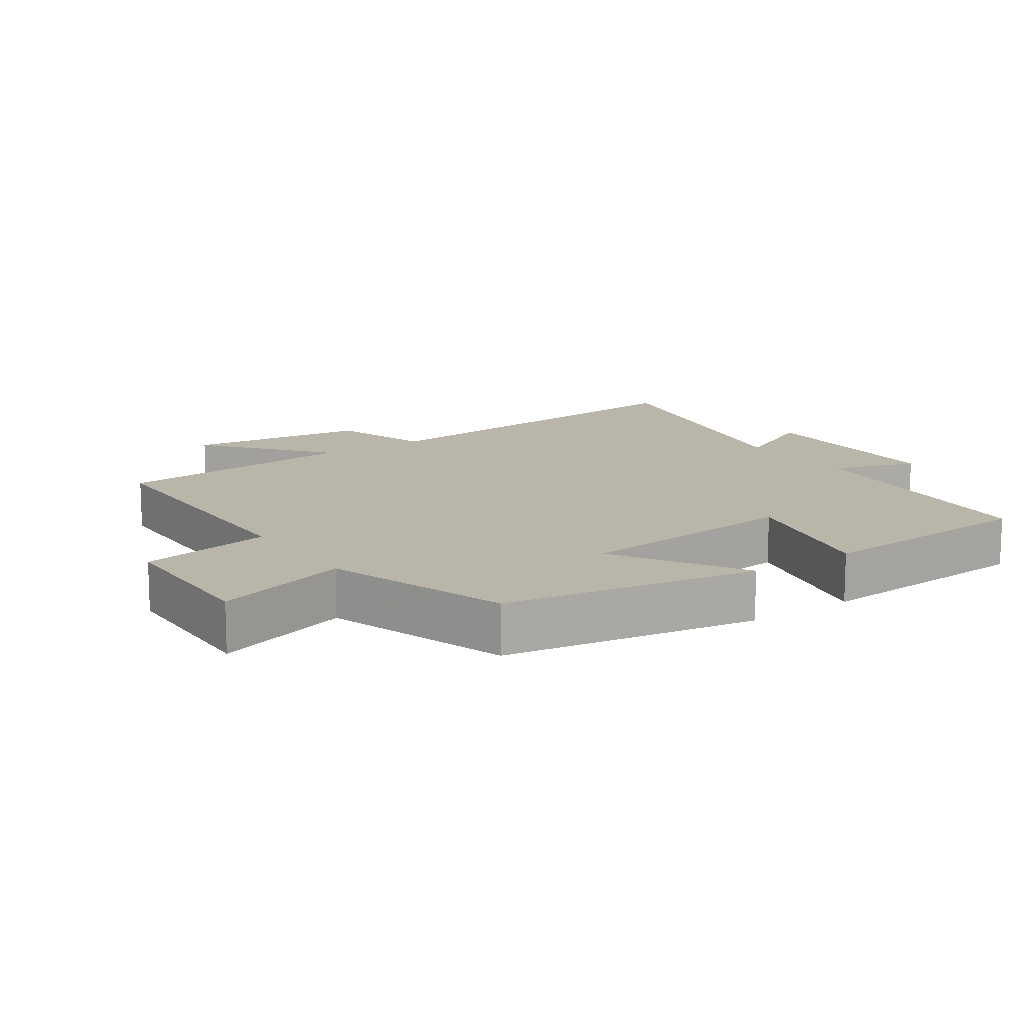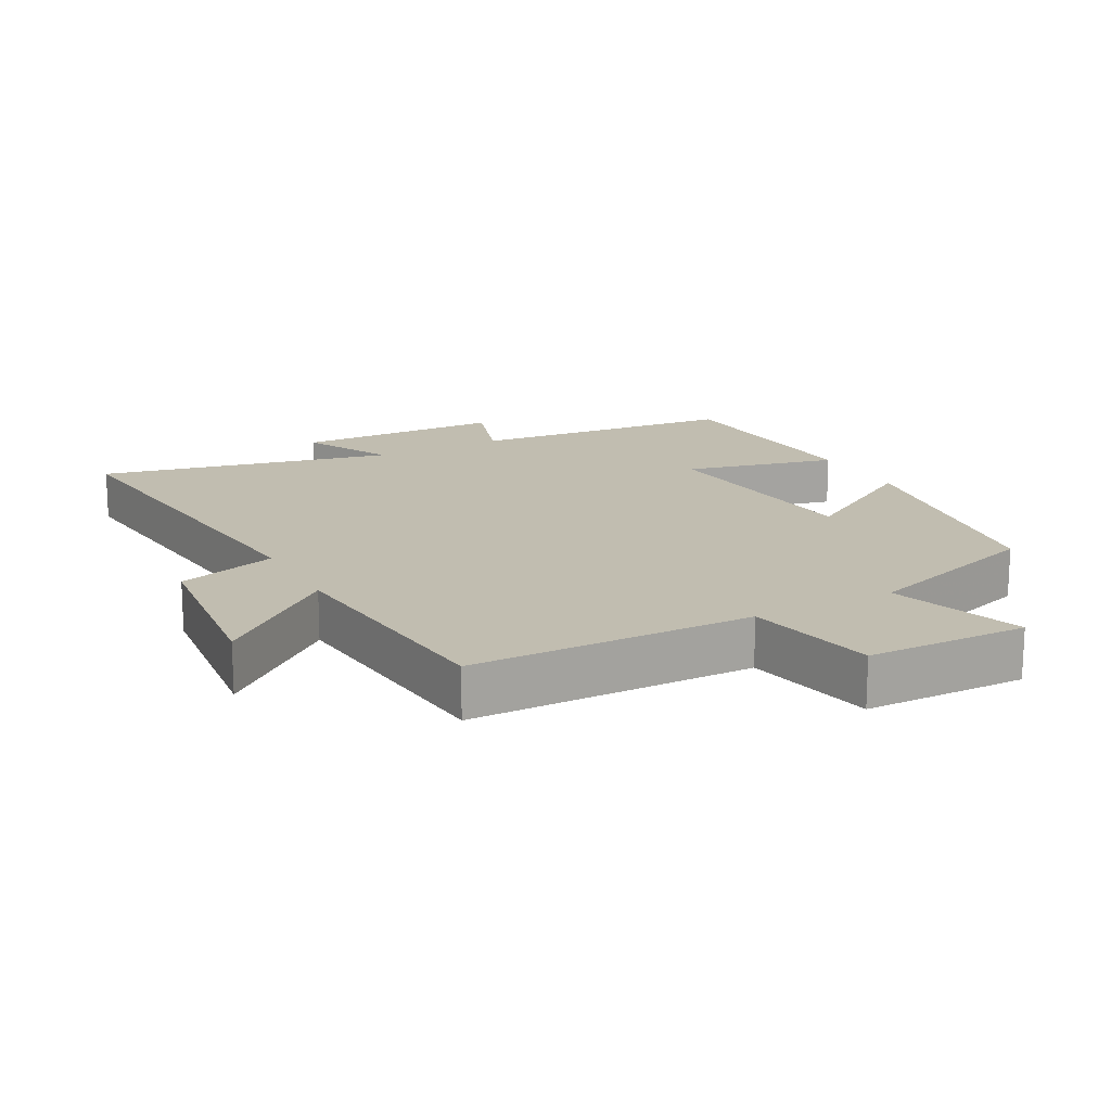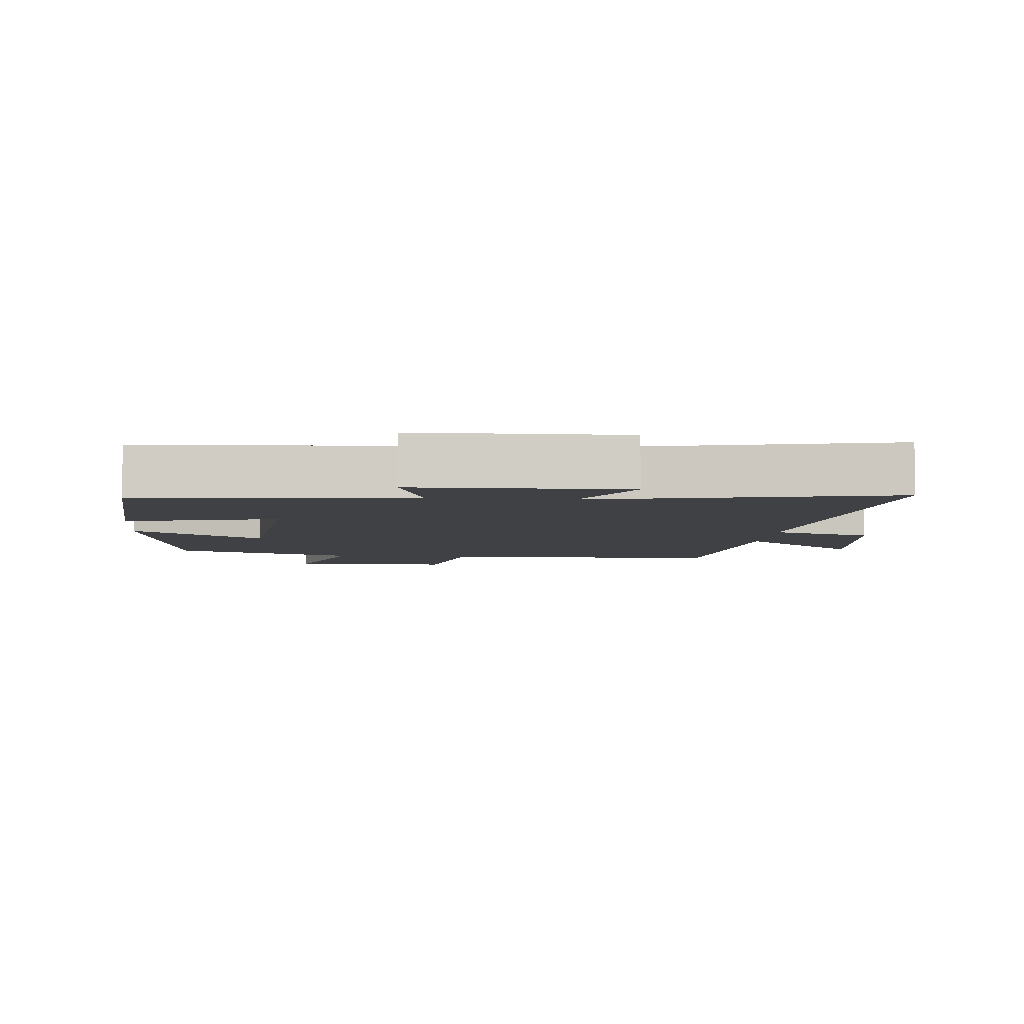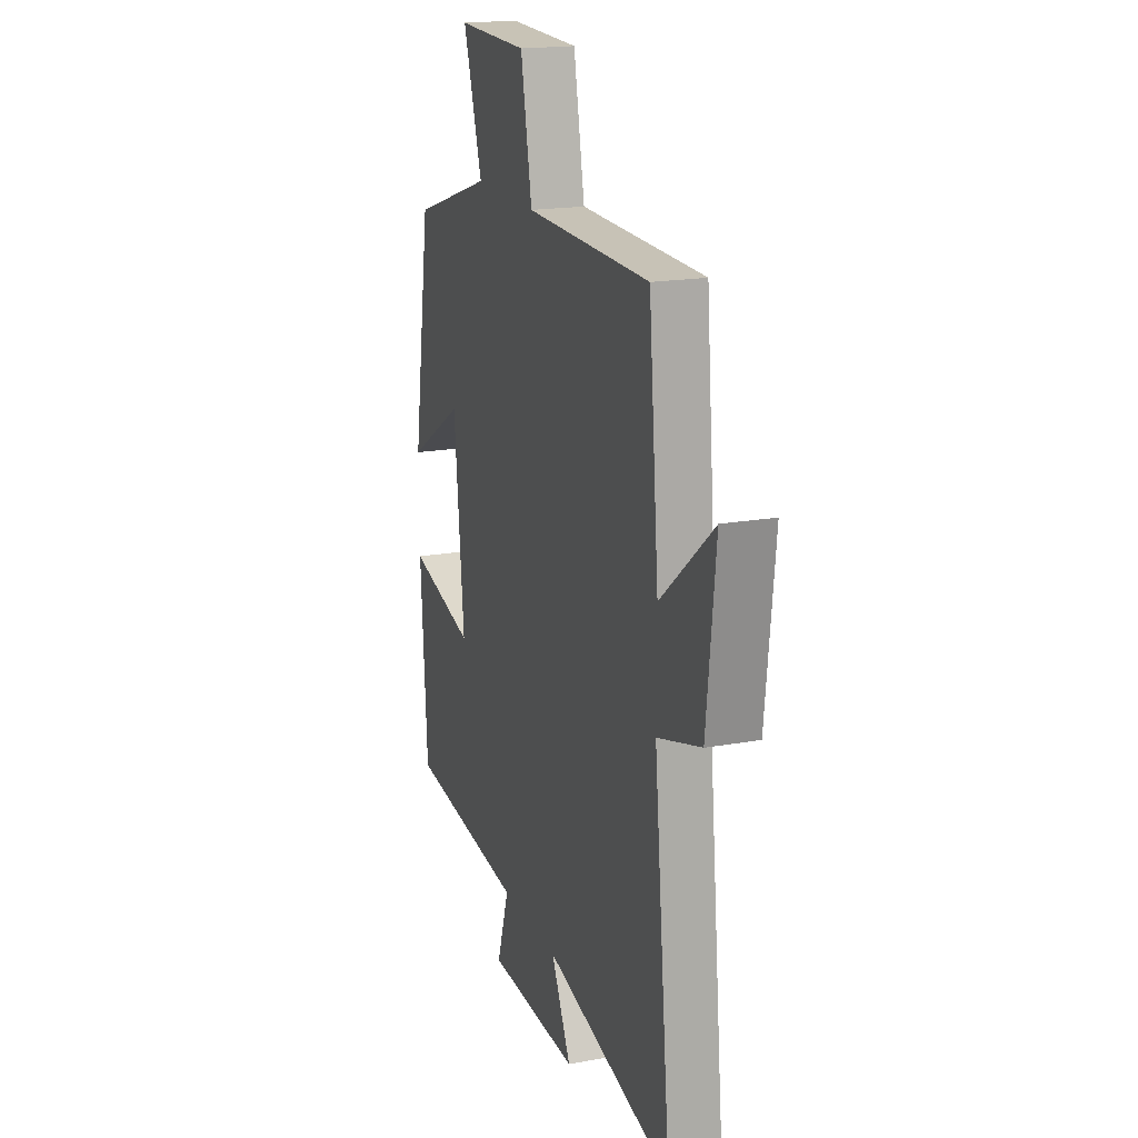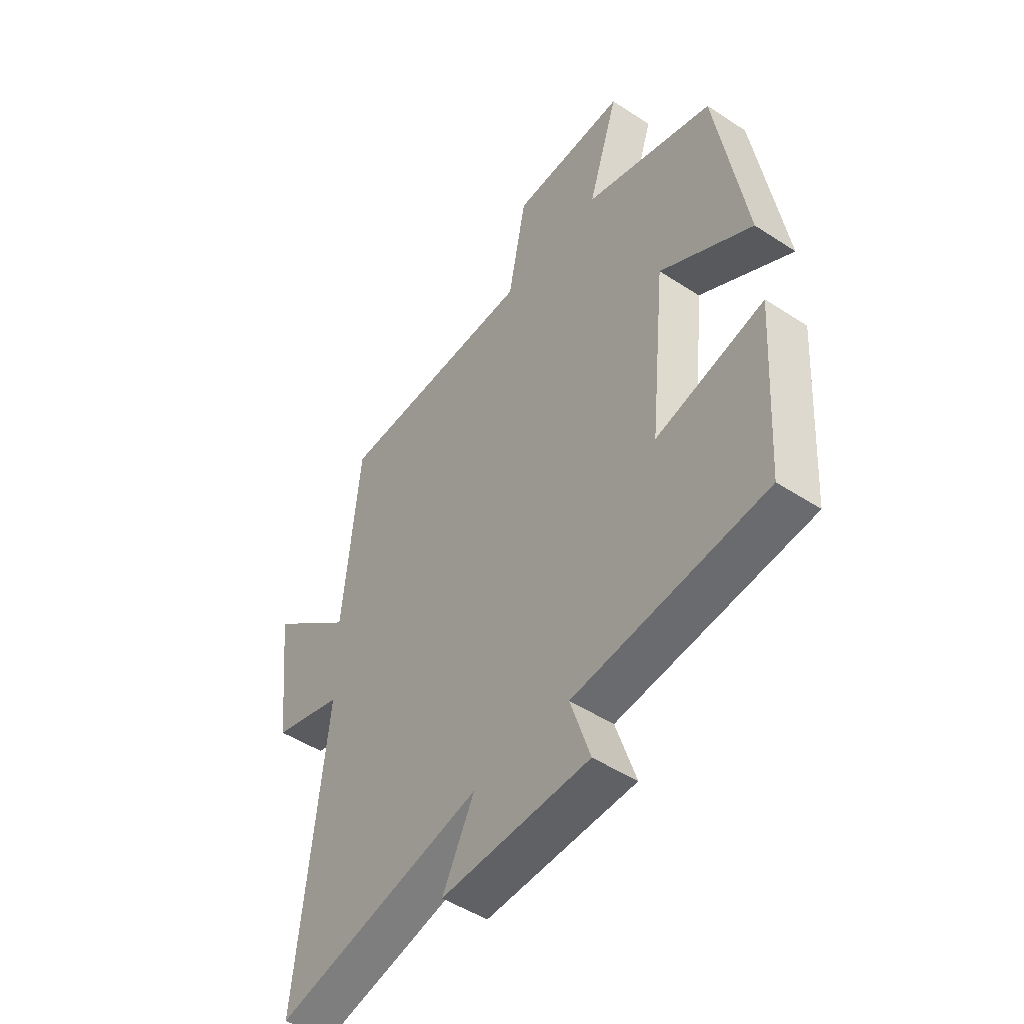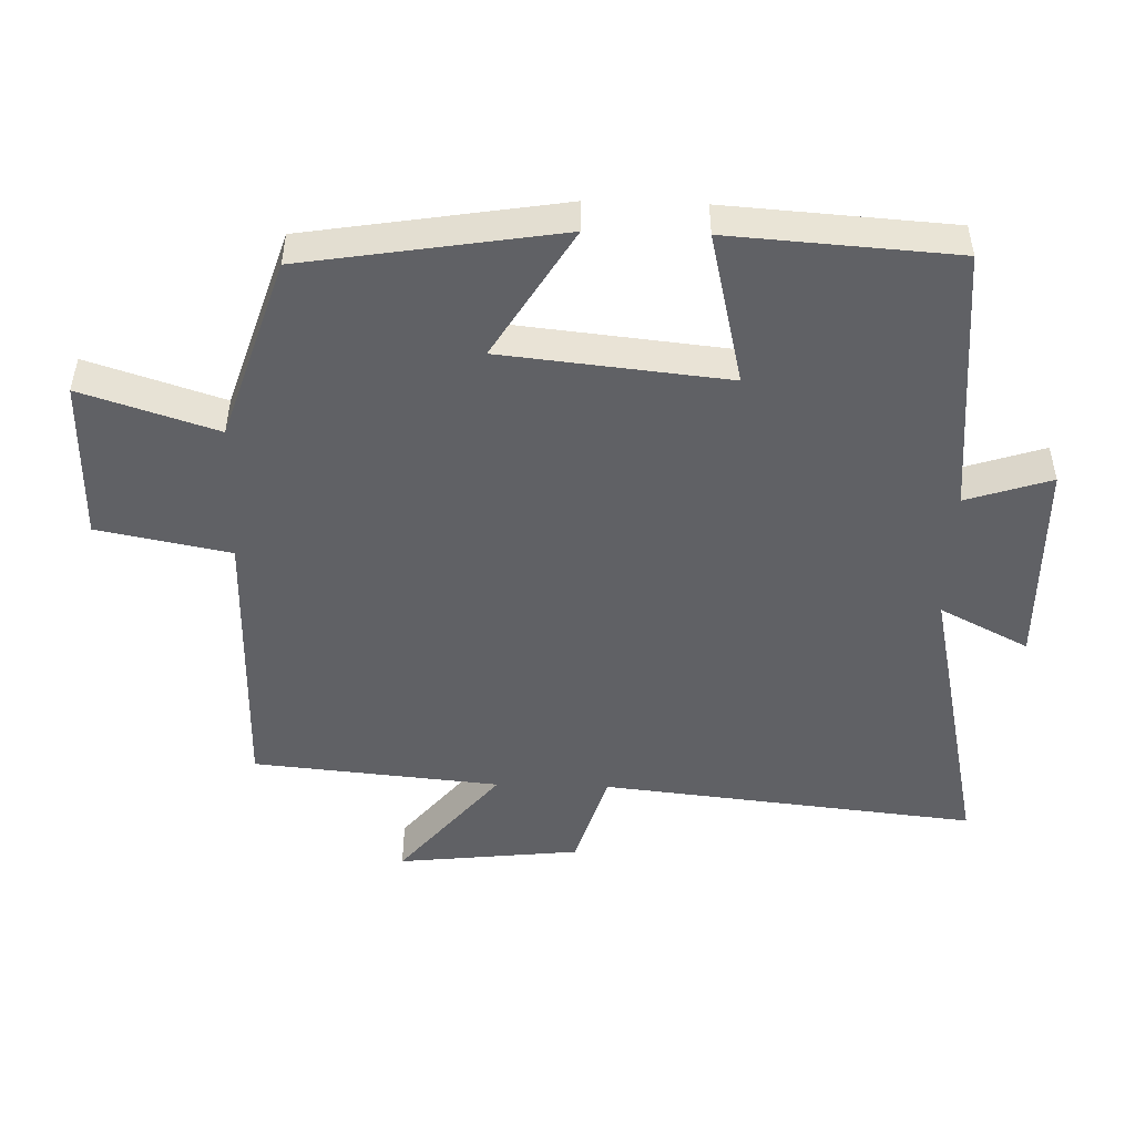
<metadata>
{"format":"obj","ext":"obj","renderer":"f3d","projection":"perspective","resolution":1024,"background":"white","views":[{"elev":13.5,"azim":55.7,"up":"+Y"},{"elev":16.7,"azim":-28.2,"up":"+Y"},{"elev":-5.6,"azim":174.5,"up":"+Y"},{"elev":18.6,"azim":-109.1,"up":"+Z"},{"elev":-48.9,"azim":54.0,"up":"+Z"},{"elev":-48.9,"azim":88.3,"up":"+Y"}]}
</metadata>
<code>
v 0.478 0.07 -0.463
v 0.079 0.07 -0.5
v 0.12 0.07 -0.626
v -0.19 0.07 -0.632
v -0.123 0.07 -0.5
v -0.559 0.07 -0.596
v -0.5 0.07 -0.039
v -0.648 0.07 0.006
v -0.678 0.07 0.276
v -0.5 0.07 0.129
v -0.466 0.07 0.495
v -0.046 0.07 0.5
v -0.008 0.07 0.696
v 0.232 0.07 0.7
v 0.168 0.07 0.5
v 0.439 0.07 0.412
v 0.5 0.07 0.035
v 0.308 0.07 0.151
v 0.274 0.07 -0.183
v 0.5 0.07 -0.129
v 0.478 0 -0.463
v 0.079 0 -0.5
v 0.12 0 -0.626
v -0.19 0 -0.632
v -0.123 0 -0.5
v -0.559 0 -0.596
v -0.5 0 -0.039
v -0.648 0 0.006
v -0.678 0 0.276
v -0.5 0 0.129
v -0.466 0 0.495
v -0.046 0 0.5
v -0.008 0 0.696
v 0.232 0 0.7
v 0.168 0 0.5
v 0.439 0 0.412
v 0.5 0 0.035
v 0.308 0 0.151
v 0.274 0 -0.183
v 0.5 0 -0.129
f 19 20 1 2
f 18 19 2
f 15 16 17 18
f 15 18 2
f 12 13 14 15
f 12 15 2
f 11 12 2
f 10 11 2
f 7 8 9 10
f 7 10 2 3
f 5 6 7
f 5 7 3
f 3 4 5
f 22 21 40 39
f 22 39 38
f 38 37 36 35
f 22 38 35
f 35 34 33 32
f 22 35 32
f 22 32 31
f 22 31 30
f 30 29 28 27
f 23 22 30 27
f 27 26 25
f 23 27 25
f 25 24 23
f 1 21 22 2
f 2 22 23 3
f 3 23 24 4
f 4 24 25 5
f 5 25 26 6
f 6 26 27 7
f 7 27 28 8
f 8 28 29 9
f 9 29 30 10
f 10 30 31 11
f 11 31 32 12
f 12 32 33 13
f 13 33 34 14
f 14 34 35 15
f 15 35 36 16
f 16 36 37 17
f 17 37 38 18
f 18 38 39 19
f 19 39 40 20
f 20 40 21 1

</code>
